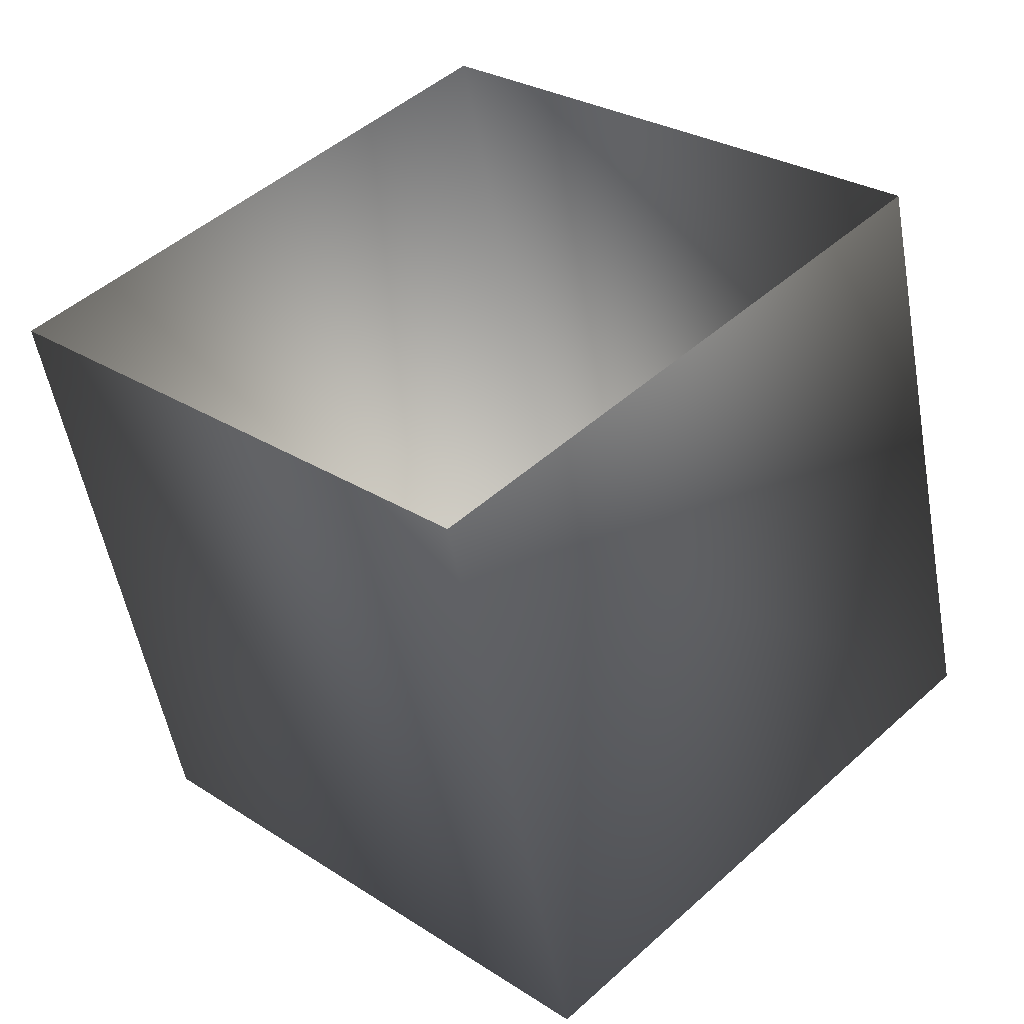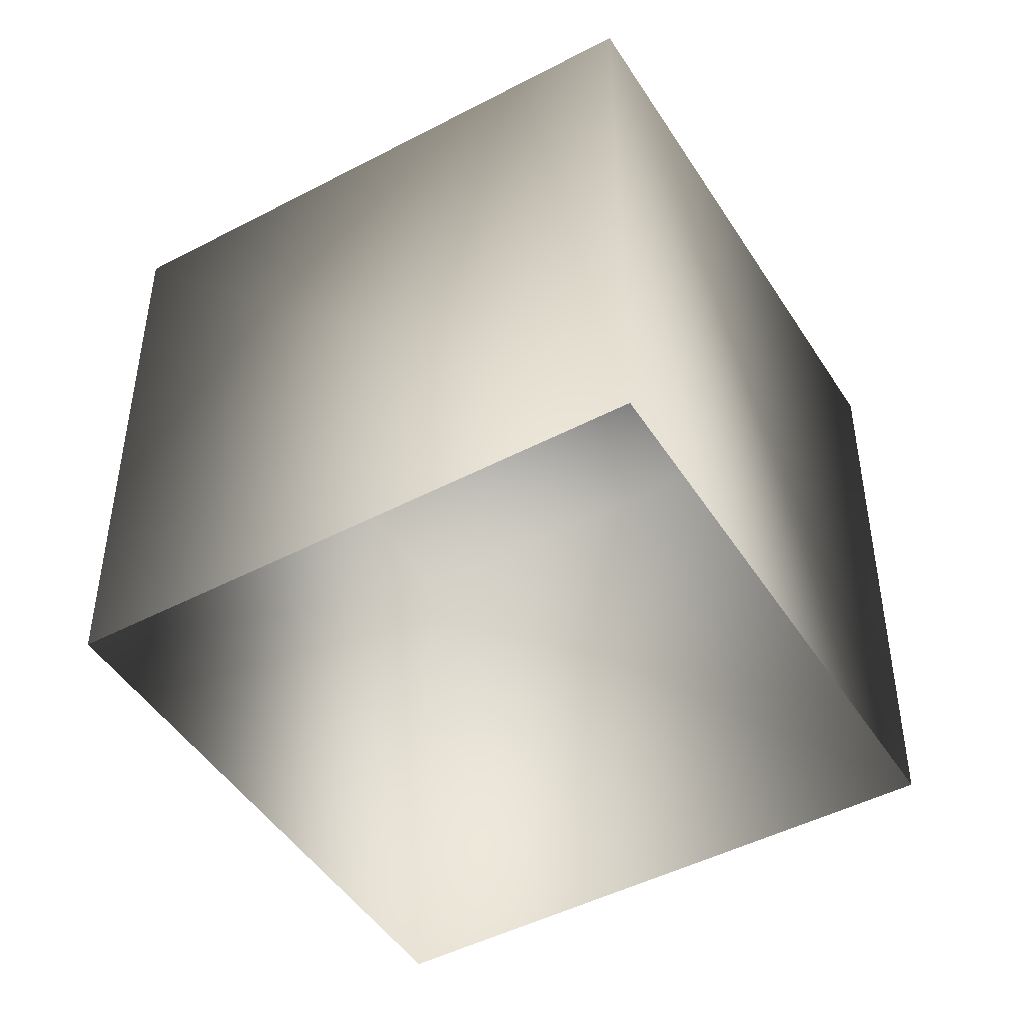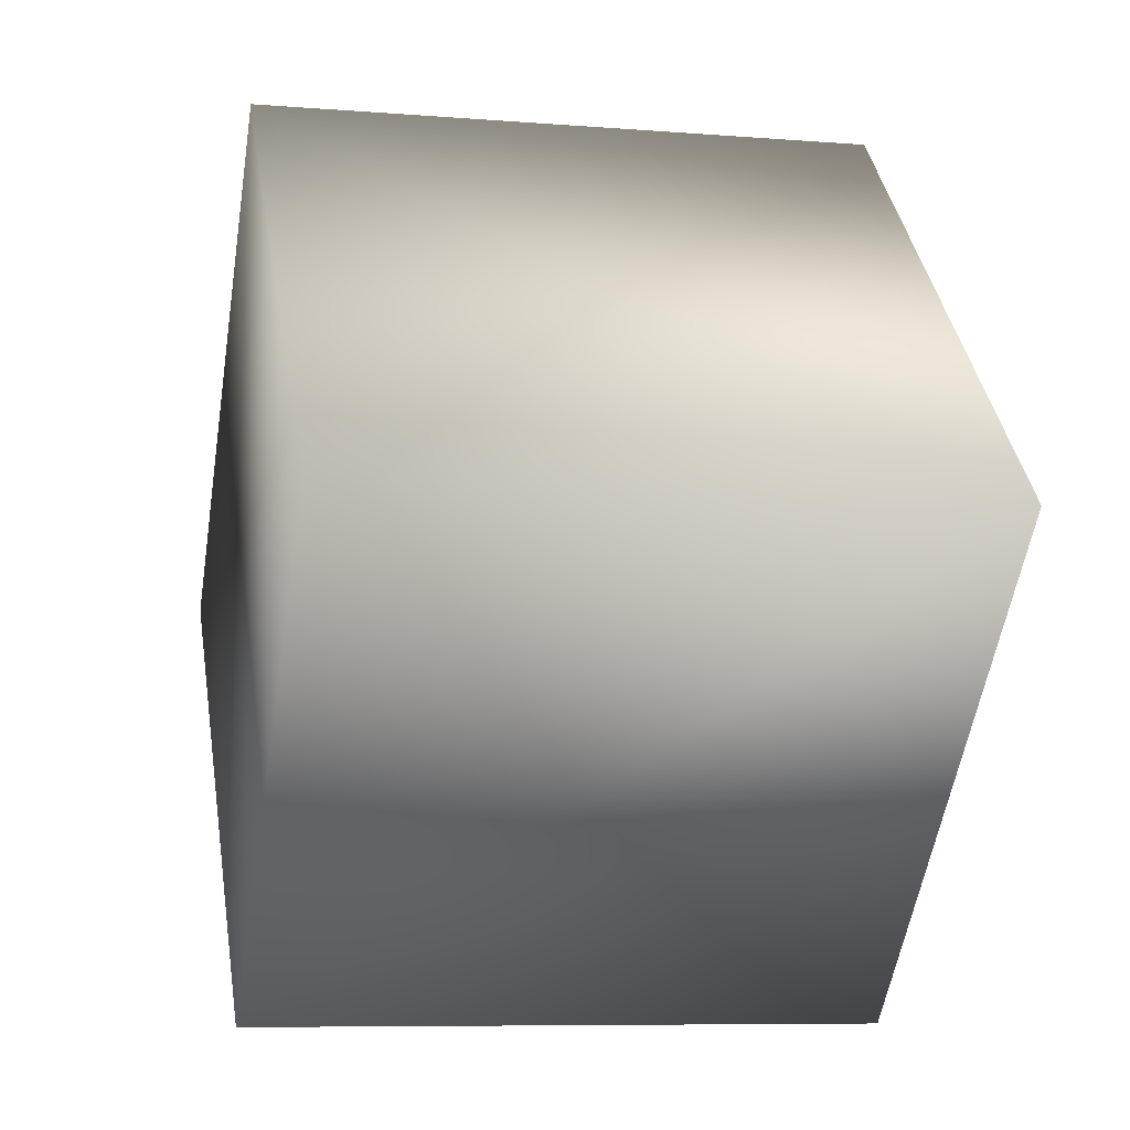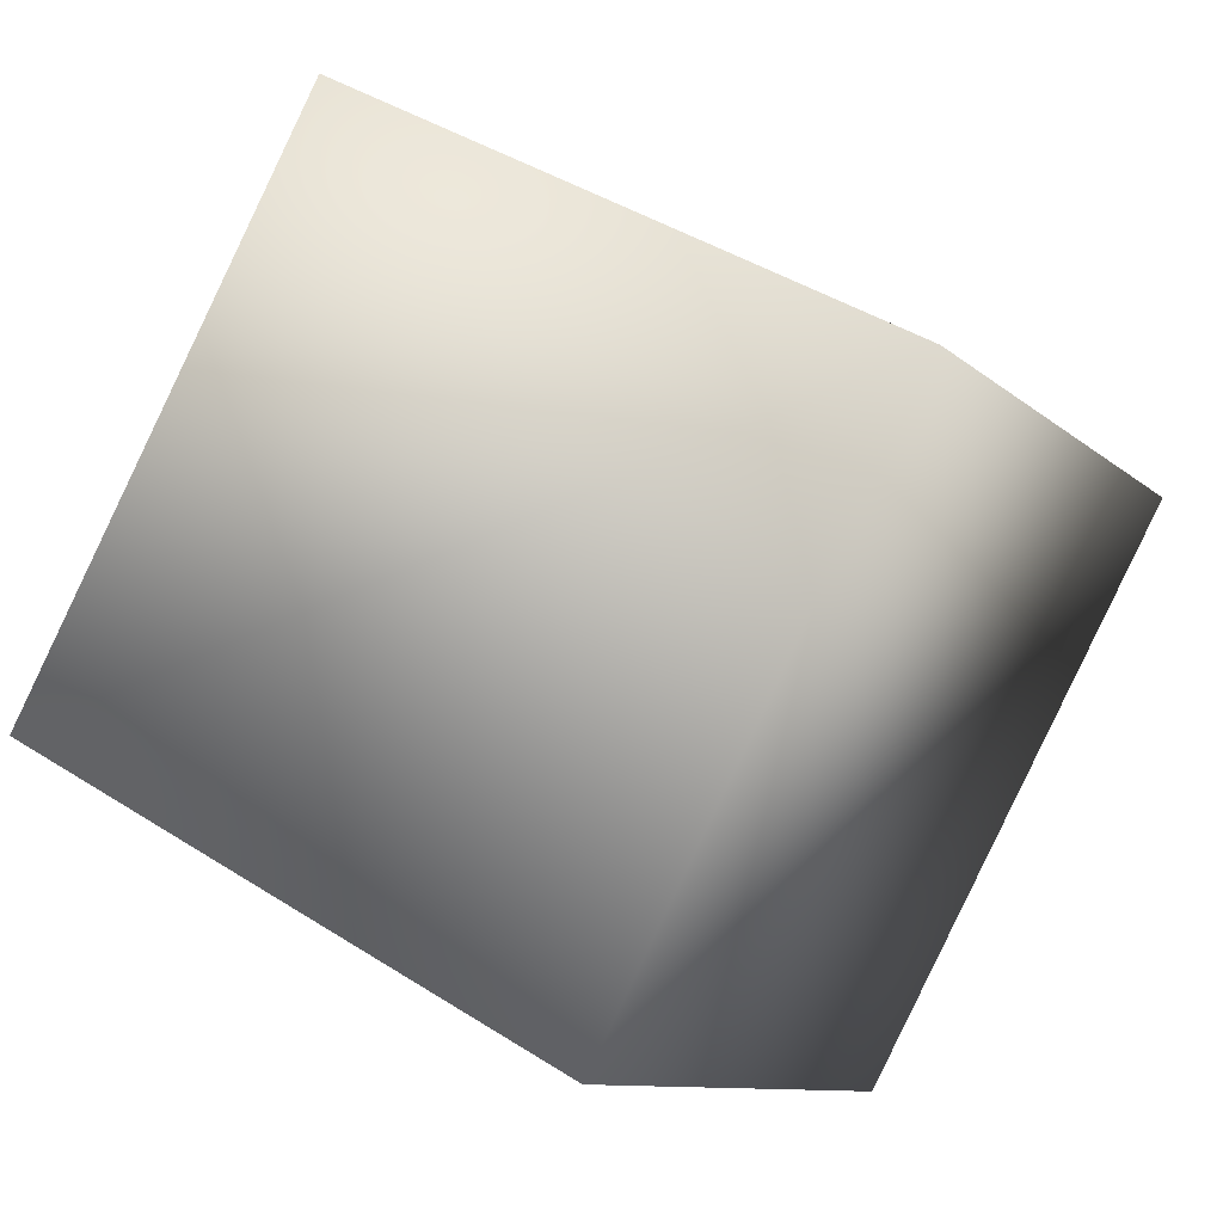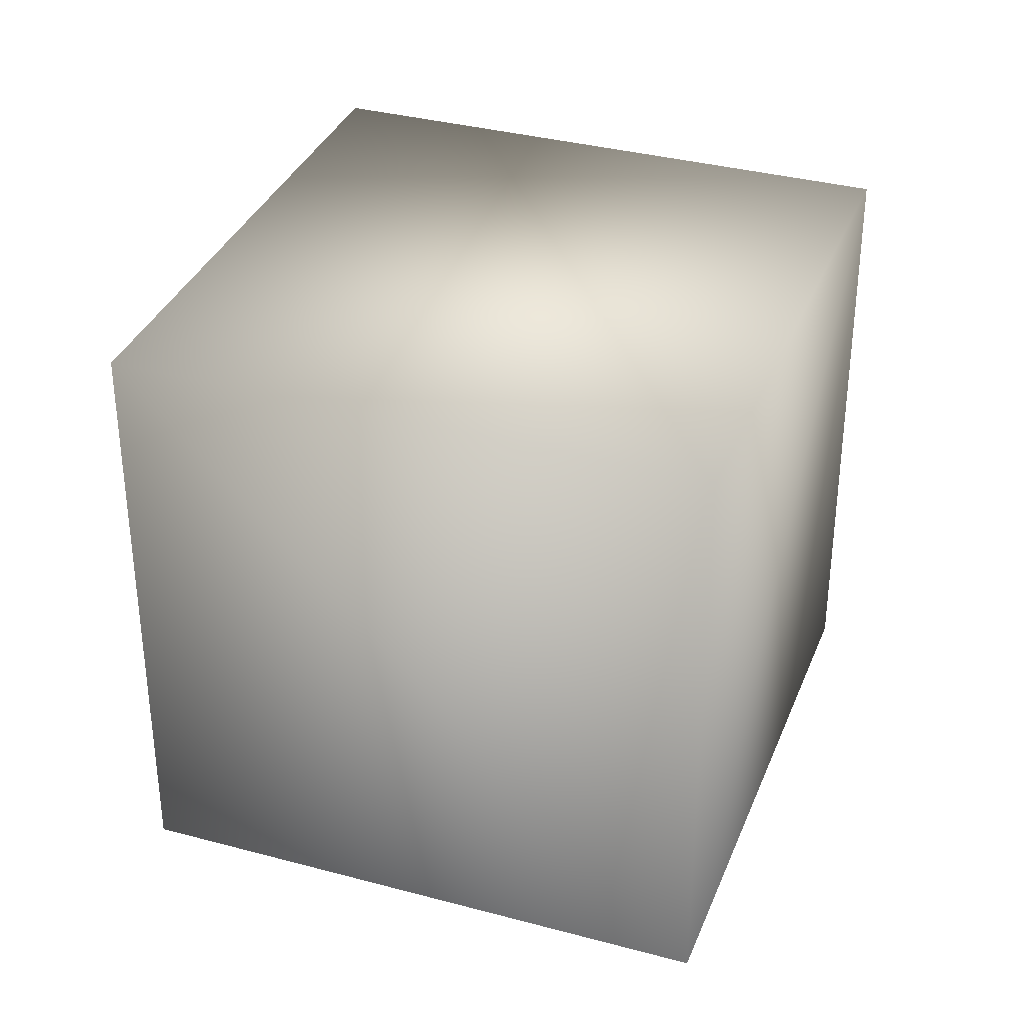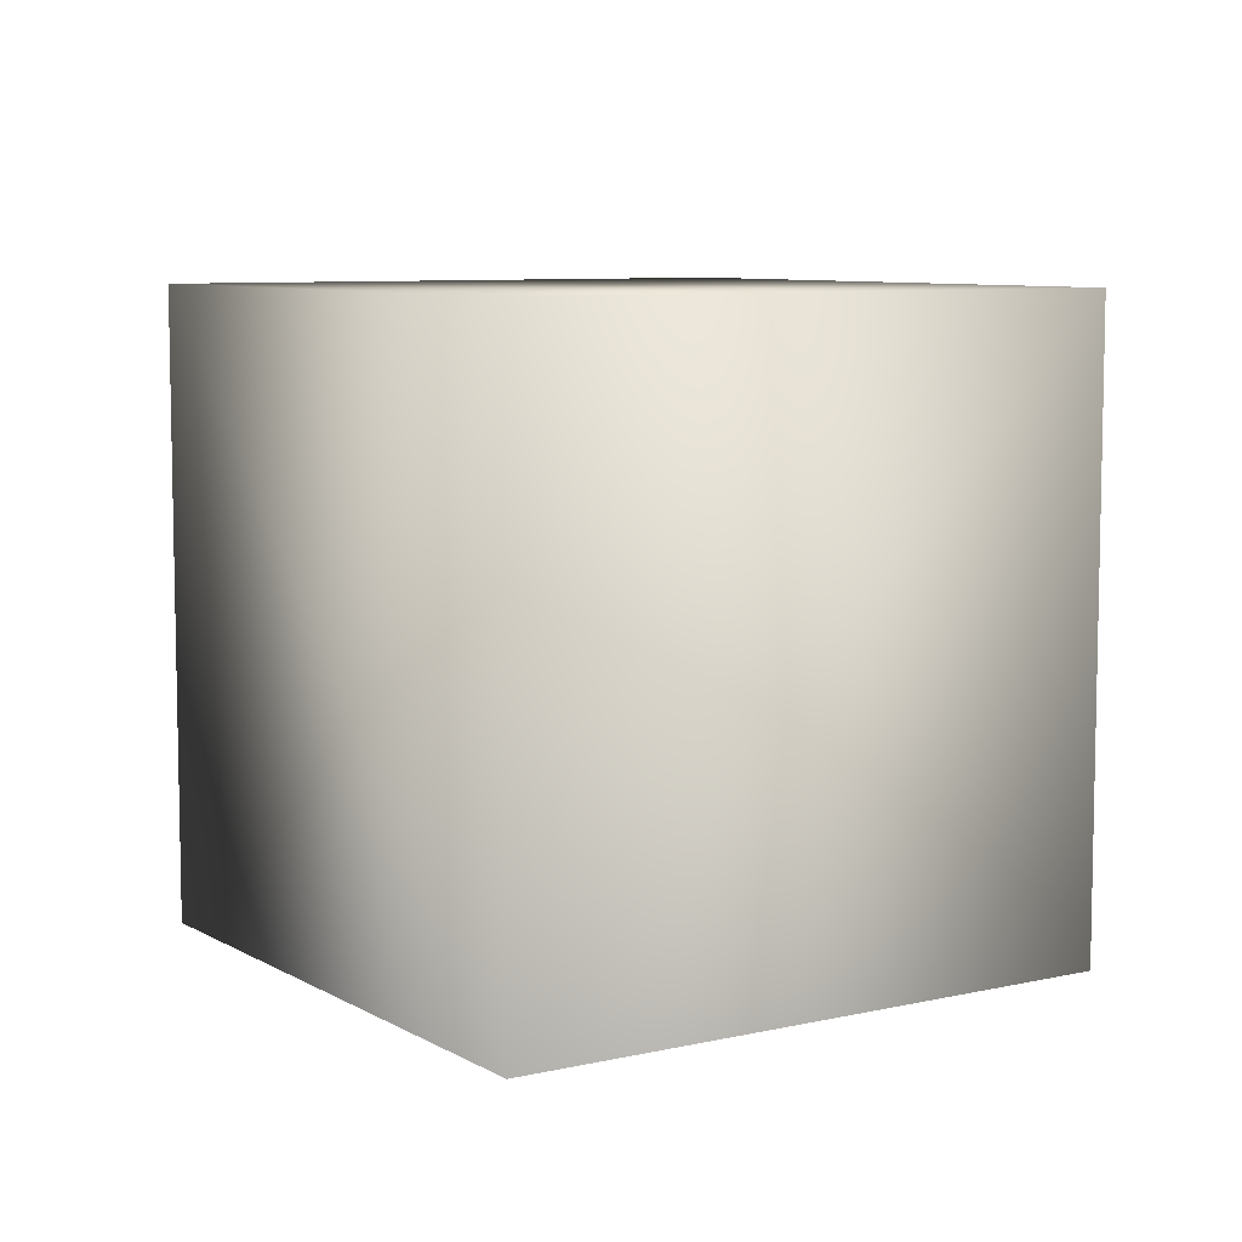
<metadata>
{"format":"obj","ext":"obj","renderer":"f3d","projection":"perspective","resolution":1024,"background":"white","views":[{"elev":-53.6,"azim":10.2,"up":"+Z"},{"elev":-47.0,"azim":165.8,"up":"+Y"},{"elev":-7.9,"azim":-102.7,"up":"+Z"},{"elev":42.0,"azim":127.6,"up":"+Z"},{"elev":34.9,"azim":-115.2,"up":"+Y"},{"elev":7.8,"azim":-78.0,"up":"+Y"}]}
</metadata>
<code>
g fcbg_greathole_001_factory_09
v -9.537e-07 0.0001839 -1.502
v 1.502 0.0001838 3.099e-06
v 1.502 2.124 2.98e-06
v -0 2.124 -1.502
v -1.502 0.0001838 3.099e-06
v -0 2.124 1.502
v -9.537e-07 0.0001837 1.502
v -1.502 2.124 2.98e-06
v 1.502 2.124 2.98e-06
v -0 2.124 -1.502
v -1.502 0.0001838 3.099e-06
v -9.537e-07 0.0001839 -1.502
v 1.502 0.0001838 3.099e-06
v -9.537e-07 0.0001837 1.502
v -0 2.124 1.502
v 1.502 2.124 2.98e-06
g fcbg_greathole_001_factory_09_0
f 3 2 1
f 4 3 1
f 7 6 5
f 6 8 5
f 8 6 9
f 10 8 9
f 11 8 10
f 12 11 10
f 15 14 13
f 16 15 13

</code>
